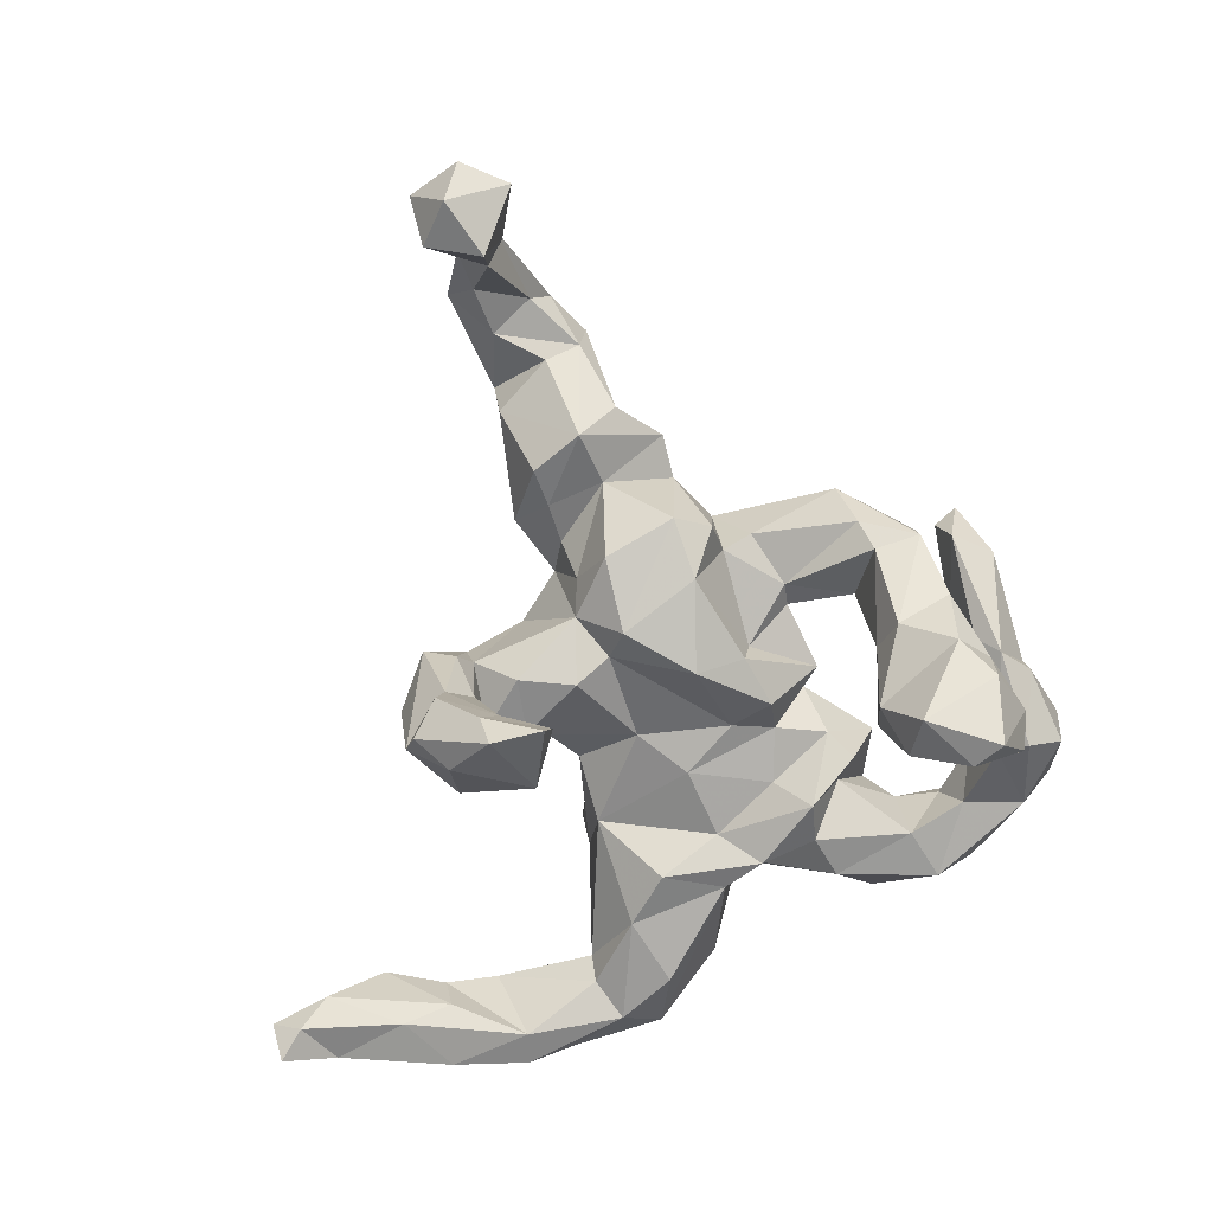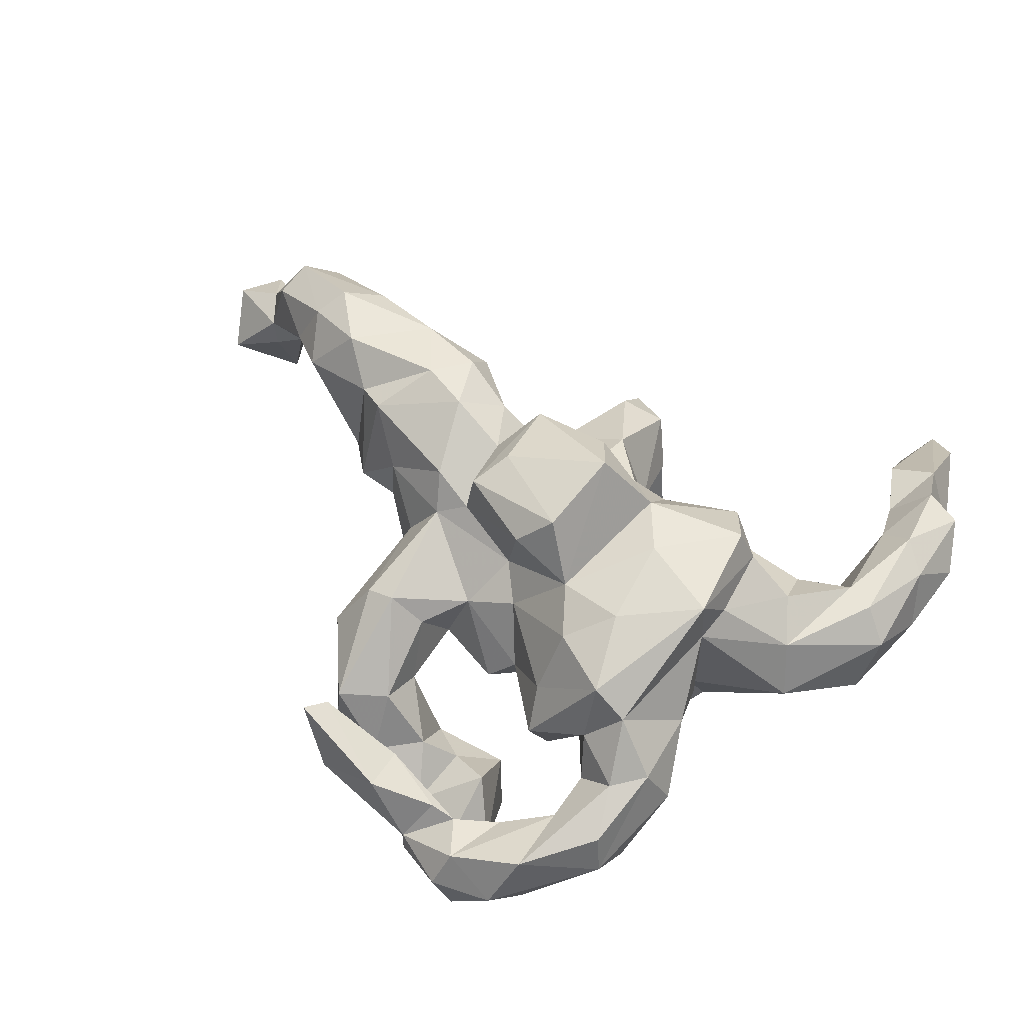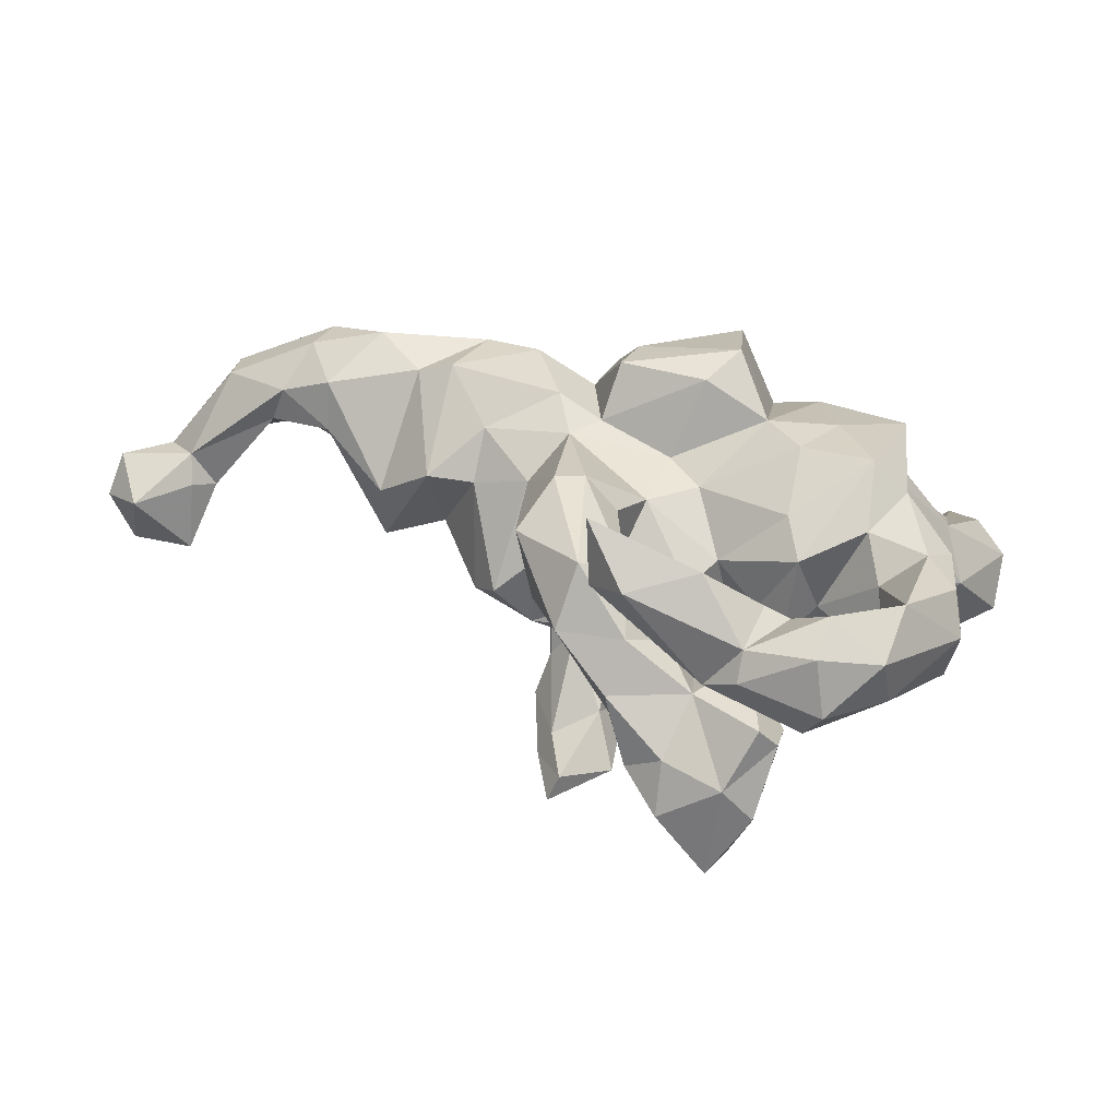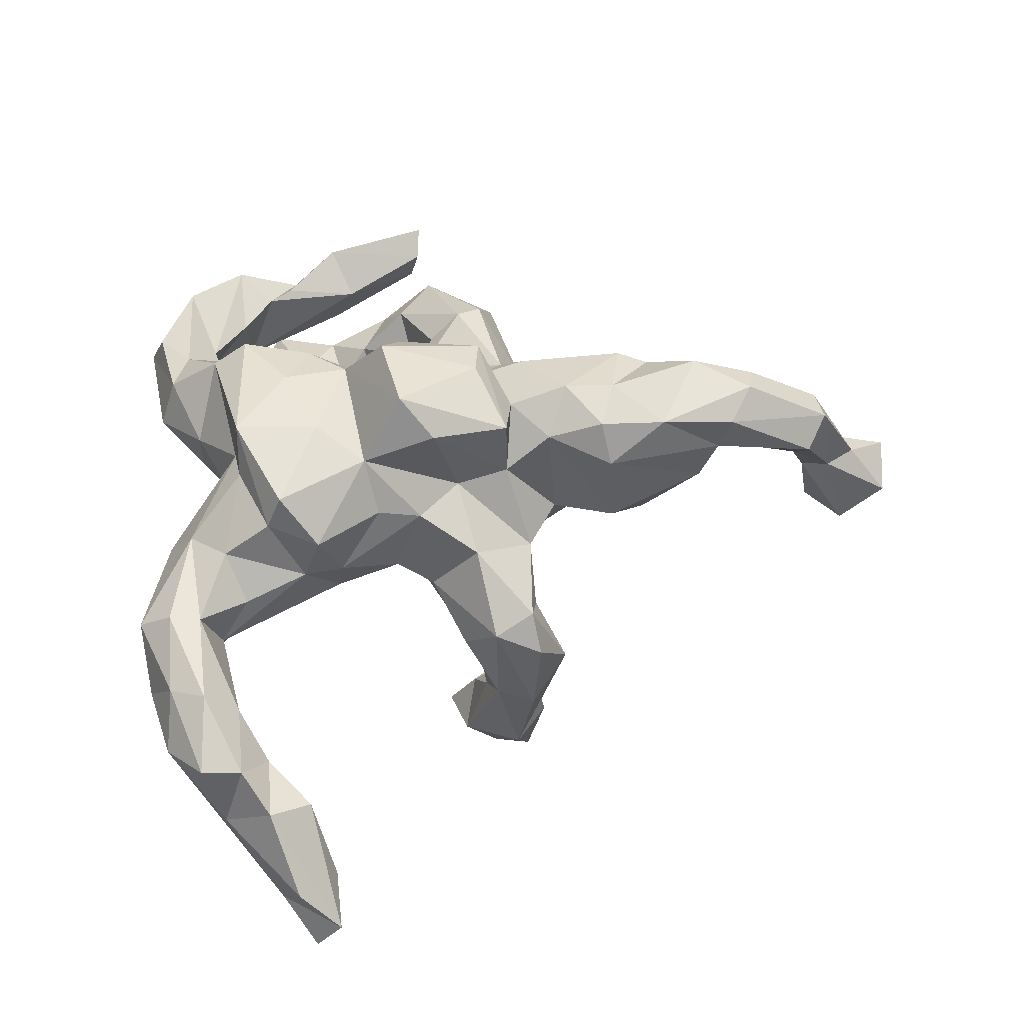
<metadata>
{"format":"obj","ext":"obj","renderer":"f3d","projection":"perspective","resolution":1024,"background":"white","views":[{"elev":-78.8,"azim":-76.9,"up":"+Z"},{"elev":62.5,"azim":37.6,"up":"+Z"},{"elev":-79.8,"azim":-12.8,"up":"+Y"},{"elev":55.1,"azim":161.9,"up":"+Z"}]}
</metadata>
<code>
v 0.5396 0.153 -0.002866
v 0.5437 0.206 0.07888
v 0.4218 0.08714 0.1205
v 0.5561 0.3026 0.009971
v 0.4942 0.2334 0.1213
v 0.525 0.3545 0.08867
v 0.555 0.4264 0.0184
v 0.4747 0.3931 0.1058
v 0.4564 0.04375 0.04112
v 0.5117 0.5022 0.05318
v 0.4459 0.2485 0.1124
v 0.4082 -0.2325 0.04798
v 0.5119 0.2119 -0.03465
v 0.3749 -0.2518 0.1243
v 0.3696 -0.3801 0.09484
v 0.5488 0.3769 -0.04325
v 0.4586 0.1219 -0.05738
v 0.3893 -0.4018 0.03188
v 0.3334 -0.3019 0.1215
v 0.4456 0.242 -0.02126
v 0.375 0.1537 0.1446
v 0.4136 0.2412 0.01751
v 0.4956 0.3658 -0.0606
v 0.3594 0.2196 0.08312
v 0.3538 -0.1778 -0.03116
v 0.3569 -0.1272 0.1049
v 0.4486 0.5217 0.05126
v 0.3023 -0.007469 0.2716
v 0.3914 -0.3363 -0.0355
v 0.3339 -0.05532 0.06258
v 0.3156 0.04089 0.2027
v 0.4233 0.403 0.0477
v 0.3108 -0.01423 0.1837
v 0.3253 0.000991 -0.06015
v 0.2876 -0.4879 0.07542
v 0.4907 0.5398 -0.05762
v 0.2966 -0.2193 0.1932
v 0.3967 0.4812 -0.0089
v 0.3528 0.1606 -0.05692
v 0.4079 0.5458 -0.1333
v 0.2756 -0.2997 0.06182
v 0.2957 0.156 0.1963
v 0.2962 -0.4924 -0.05947
v 0.2765 -0.3697 0.0359
v 0.2482 -0.2585 0.1298
v 0.4212 0.5879 0.005297
v 0.286 -0.1559 -0.04718
v 0.5056 0.4911 -0.09591
v 0.2698 -0.5481 -0.001848
v 0.2383 -0.2165 0.2292
v 0.251 0.2078 0.101
v 0.3059 -0.02699 0.01573
v 0.4075 0.6983 -0.09299
v 0.297 -0.06575 -0.07199
v 0.3097 -0.3082 -0.04587
v 0.4115 0.4722 -0.07764
v 0.2044 -0.4324 0.0143
v 0.3491 0.5691 -0.03243
v 0.1885 -0.5118 -0.1258
v 0.2797 -0.4002 -0.03779
v 0.1407 -0.4767 0.0199
v 0.2233 0.2139 0.1874
v 0.2091 -0.2135 -0.000257
v 0.2027 -0.5669 -0.08908
v 0.4305 0.6573 -0.1564
v 0.1914 -0.1001 0.2558
v 0.1347 -0.1693 0.2191
v 0.2407 -0.005617 -0.04757
v 0.1713 0.0333 0.2714
v 0.2809 0.09455 -0.08019
v 0.1942 -0.4641 -0.1047
v 0.3953 0.7324 -0.2189
v 0.2689 0.1503 0.2548
v 0.1563 -0.2886 0.06919
v 0.1325 -0.2348 0.1243
v 0.1741 -0.5783 -0.009563
v 0.3524 0.7424 -0.1598
v 0.3583 0.6947 -0.1956
v 0.3332 0.6518 -0.1408
v 0.1833 0.1989 0.07649
v 0.1774 -0.1104 -0.04548
v 0.131 -0.5098 -0.1368
v 0.2189 -0.1637 -0.08694
v 0.1647 -0.2441 -0.05427
v 0.1744 -0.4304 -0.1446
v 0.1642 -0.4855 -0.1561
v 0.1004 -0.4819 0.03051
v 0.1101 0.1108 0.2464
v 0.09406 -0.2873 -0.1671
v 0.1542 -0.4893 -0.2662
v 0.08575 -0.0979 0.2386
v 0.08153 -0.5436 -0.0722
v 0.1044 0.167 0.1662
v -0.01111 -0.4457 0.01998
v 0.02644 -0.05656 0.3297
v 0.188 0.1782 -0.002836
v 0.03318 0.07763 0.3492
v 0.03622 -0.4458 -0.1194
v 0.1221 -0.2138 -0.02219
v 0.1017 -0.5064 -0.2325
v 0.07957 -0.5395 -0.02498
v 0.08164 0.1845 0.02064
v 0.1114 -0.3632 -0.06803
v 0.09044 -0.1329 -0.04444
v 0.04054 -0.5026 -0.09163
v 0.1275 0.01766 -0.06041
v 0.05257 -0.1926 0.03043
v 0.00545 -0.1358 0.123
v -0.04278 -0.08649 0.1503
v 0.04115 -0.3465 -0.1089
v 0.1118 -0.4522 -0.3659
v 0.1391 -0.4037 -0.3453
v 0.01397 -0.473 -0.2156
v 0.1189 -0.3173 -0.2817
v 0.01641 -0.4696 -0.06098
v 0.003425 -0.5231 0.06276
v -0.01815 -0.09723 0.2773
v 0.03364 0.1776 0.1395
v 0.01597 -0.2204 -0.0139
v -0.01058 -0.3741 -0.06566
v 0.0453 -0.2917 -0.244
v 0.02339 -0.471 -0.2961
v -0.008024 0.1345 0.2927
v 0.05369 -0.3452 -0.3425
v 0.03742 -0.1357 -0.1064
v 0.02833 0.2246 -0.005173
v -0.08791 -0.3701 0.01814
v -0.1398 0.1285 0.2592
v -0.09696 -0.5327 0.01249
v -0.121 0.01269 0.2948
v -0.02387 -0.3117 -0.1489
v -0.0495 -0.1211 -0.05436
v -0.04641 -0.1108 -0.1211
v -0.1398 -0.4732 0.004068
v -0.03143 -0.4292 -0.2449
v -0.1384 0.1343 0.1465
v -0.06861 -0.1686 0.09178
v 0.06683 -0.06696 -0.06358
v -0.07018 -0.4355 -0.06791
v 0.002216 0.3285 -0.05894
v -0.08574 -0.3028 -0.01503
v -0.09329 -0.1957 -0.01225
v -0.1114 -0.2434 0.07778
v -0.0811 -0.4382 -0.1511
v -0.00698 0.246 -0.1222
v -0.1645 -0.4963 0.09774
v 0.05131 0.08199 -0.05211
v -0.1683 -0.2535 0.1191
v -0.06359 -0.349 -0.1932
v -0.04852 0.1344 0.1433
v -0.04122 0.3744 0.006027
v -0.1458 -0.05073 0.2705
v -0.1684 -0.4186 -0.07965
v -0.04571 0.2528 0.09455
v -0.1486 -0.4557 0.06914
v -0.1555 -0.05918 0.1796
v -0.173 0.05161 0.2179
v -0.1635 -0.3443 -0.08862
v -0.09619 0.09363 -0.1181
v -0.1583 -0.4191 0.02166
v -0.2123 -0.2619 0.1089
v -0.03461 0.3319 -0.2163
v -0.02957 0.3045 -0.1251
v 0.009564 0.3464 -0.3309
v -0.03899 0.389 -0.1563
v -0.07026 0.1515 -0.1482
v -0.09848 0.2387 -0.1468
v 0.005001 0.2255 -0.4207
v -0.1305 -0.1975 -0.0375
v -0.2181 -0.164 -0.01973
v -0.03585 0.2508 -0.3336
v -0.2688 0.06625 0.2505
v -0.199 -0.08829 0.1528
v -0.2182 0.1293 0.2019
v -0.1132 0.4059 -0.03509
v -0.04996 -0.03234 -0.1671
v -0.2257 -0.04443 0.2046
v -0.04868 0.3426 -0.4173
v -0.2065 -0.3297 -0.05812
v -0.1538 0.2228 0.02953
v -0.1129 0.358 0.02106
v -0.103 0.3019 -0.2181
v -0.2503 -0.3109 0.0281
v -0.1296 0.3038 -0.08783
v -0.2444 -0.1096 0.07069
v -0.1663 0.1309 -0.1037
v -0.133 0.3175 -0.01353
v -0.222 0.1536 0.02795
v -0.2072 -0.1156 -0.04311
v -0.09498 0.422 -0.17
v -0.1903 -0.06318 -0.1447
v -0.07107 0.4091 -0.3218
v -0.172 0.3717 -0.1244
v -0.105 0.2555 -0.3884
v -0.0905 0.1889 -0.4843
v -0.1563 0.3208 -0.1463
v -0.3065 0.1523 0.2321
v -0.1326 0.337 -0.2726
v -0.1358 0.06227 -0.1622
v -0.3247 -0.05498 0.1287
v -0.3229 -0.06408 0.04433
v -0.08053 0.1803 -0.44
v -0.0974 0.3865 -0.381
v -0.143 0.345 -0.3453
v -0.3486 0.08788 0.2464
v -0.2197 0.1171 -0.06801
v -0.08929 0.2703 -0.4825
v -0.3939 -0.007766 0.2059
v -0.2725 0.1303 -0.01241
v -0.1187 0.2795 -0.4329
v -0.2579 -0.1069 -0.1044
v -0.31 0.1959 0.1704
v -0.3181 0.1959 0.01455
v -0.2531 0.06358 -0.1327
v -0.2859 -0.05222 -0.1151
v -0.4424 0.01203 0.185
v -0.3945 -0.06301 0.03833
v -0.3533 0.04373 -0.03943
v -0.4159 0.1702 0.2152
v -0.398 0.1436 -0.06586
v -0.337 0.1351 -0.0406
v -0.4394 0.0615 -0.08325
v -0.54 0.1863 0.1851
v -0.4603 -0.001491 -0.009462
v -0.5192 0.1849 0.1221
v -0.5906 0.1384 0.2081
v -0.5114 0.06385 0.2234
v -0.5609 0.03353 0.06049
v -0.489 0.1809 0.0448
v -0.5518 0.09048 0.04231
v -0.5752 0.02051 0.1337
v -0.6093 0.1617 0.05179
v -0.6436 0.06195 0.1014
v -0.6511 0.09285 0.05026
v -0.6148 0.08939 0.1809
v -0.6833 0.2206 0.08755
v -0.6868 0.1738 0.01834
v -0.7272 0.1793 0.1203
v -0.733 0.1187 0.103
v -0.7221 0.1372 -0.07922
v -0.7514 0.1815 -0.0359
v -0.7681 0.1142 -0.03688
v -0.8053 0.1673 -0.0332
v -0.7422 0.1333 -0.1872
v -0.7567 0.1066 -0.08449
v -0.776 0.2199 -0.1649
v -0.8357 0.07153 -0.128
v -0.8364 0.1716 -0.1978
v -0.8521 0.2266 -0.09857
v -0.8785 0.1477 -0.06591
v -0.8862 0.1416 -0.1338
v 0.183 -0.5378 0.04554
f 230 232 225
f 236 225 232
f 228 233 234
f 228 231 233
f 236 232 237
f 233 235 239
f 234 233 242
f 242 233 239
f 238 236 241
f 236 237 241
f 238 241 243
f 239 238 243
f 242 239 243
f 97 123 128
f 97 128 130
f 95 97 130
f 95 130 152
f 172 174 197
f 172 197 205
f 197 219 205
f 172 205 208
f 205 219 227
f 205 227 216
f 208 205 216
f 219 212 225
f 223 219 225
f 227 219 226
f 226 219 223
f 227 226 235
f 231 227 235
f 226 223 238
f 223 225 236
f 223 236 238
f 235 226 238
f 233 231 235
f 235 238 239
f 43 49 64
f 29 43 60
f 29 60 55
f 29 55 25
f 25 55 47
f 39 17 34
f 40 23 56
f 50 66 67
f 18 43 29
f 18 49 43
f 48 23 40
f 194 198 204
f 182 198 194
f 192 203 204
f 171 182 194
f 192 178 203
f 164 178 192
f 162 171 164
f 113 144 135
f 122 113 135
f 149 135 144
f 149 121 135
f 131 121 149
f 113 98 144
f 89 121 131
f 89 114 121
f 100 98 113
f 100 82 98
f 210 194 204
f 98 139 144
f 131 149 158
f 89 131 110
f 98 103 110
f 82 103 98
f 110 103 89
f 105 59 92
f 59 64 92
f 64 76 92
f 71 105 115
f 71 59 105
f 85 103 82
f 86 85 82
f 162 182 171
f 85 89 103
f 83 63 84
f 77 78 79
f 72 78 77
f 64 49 76
f 43 71 60
f 60 71 57
f 68 54 83
f 54 47 83
f 70 54 68
f 34 54 70
f 40 79 78
f 72 65 78
f 65 40 78
f 65 72 77
f 53 65 77
f 39 34 70
f 65 48 40
f 86 82 100
f 9 52 34
f 252 35 44
f 55 41 63
f 104 99 107
f 147 106 138
f 127 120 141
f 94 115 134
f 10 36 27
f 9 33 52
f 15 19 35
f 27 36 46
f 32 27 38
f 27 46 38
f 38 46 58
f 24 22 51
f 33 30 52
f 19 45 41
f 35 19 41
f 44 35 41
f 58 46 77
f 22 39 96
f 51 22 96
f 63 41 45
f 45 74 63
f 199 191 215
f 252 57 61
f 96 147 102
f 74 107 99
f 116 87 94
f 48 16 23
f 94 155 116
f 101 116 129
f 89 85 114
f 71 43 59
f 59 43 64
f 202 194 210
f 204 203 210
f 202 171 194
f 168 171 202
f 164 168 178
f 168 164 171
f 124 122 135
f 122 100 113
f 121 124 135
f 121 114 124
f 111 100 122
f 90 100 111
f 86 100 90
f 85 86 90
f 85 90 112
f 114 85 112
f 195 202 210
f 168 195 207
f 207 195 210
f 203 207 210
f 203 178 207
f 168 202 195
f 178 168 207
f 124 111 122
f 112 111 124
f 124 114 112
f 112 90 111
f 166 159 186
f 166 147 159
f 145 166 167
f 163 184 182
f 163 182 162
f 167 163 145
f 165 163 162
f 139 153 144
f 153 139 160
f 145 147 166
f 134 105 129
f 105 134 115
f 105 101 129
f 120 127 139
f 120 131 141
f 98 110 120
f 110 131 120
f 125 119 133
f 133 119 132
f 125 104 119
f 125 176 138
f 176 125 133
f 138 104 125
f 92 101 105
f 71 115 94
f 94 61 71
f 104 107 119
f 81 99 104
f 106 104 138
f 81 104 106
f 96 106 147
f 68 106 96
f 87 116 101
f 76 101 92
f 101 61 87
f 87 61 94
f 61 57 71
f 252 101 76
f 98 120 139
f 15 14 19
f 14 12 26
f 55 60 44
f 40 56 79
f 54 52 47
f 26 25 30
f 30 25 52
f 25 47 52
f 55 44 41
f 49 35 252
f 49 252 76
f 46 53 77
f 56 38 58
f 56 58 79
f 39 70 96
f 34 52 54
f 68 83 81
f 47 55 63
f 83 47 63
f 44 60 57
f 252 44 57
f 252 61 101
f 79 58 77
f 96 70 68
f 68 81 106
f 81 83 99
f 83 84 99
f 84 63 74
f 84 74 99
f 11 22 24
f 20 22 32
f 11 32 22
f 8 10 27
f 3 2 5
f 9 2 3
f 2 6 5
f 2 4 6
f 6 4 7
f 6 7 10
f 198 196 193
f 199 176 191
f 186 199 214
f 167 166 186
f 198 182 196
f 182 184 196
f 131 158 141
f 176 133 191
f 159 199 186
f 138 176 159
f 10 7 36
f 193 190 192
f 149 153 158
f 159 176 199
f 240 242 245
f 241 237 240
f 234 242 240
f 237 234 240
f 232 234 237
f 228 234 232
f 230 228 232
f 231 228 224
f 230 222 228
f 216 231 224
f 217 216 224
f 212 213 229
f 201 200 217
f 200 208 217
f 173 177 200
f 212 174 213
f 185 173 200
f 174 188 213
f 136 188 174
f 148 173 161
f 136 150 180
f 137 173 148
f 173 109 156
f 137 109 173
f 109 117 156
f 123 88 150
f 88 118 150
f 109 91 117
f 88 93 118
f 222 224 228
f 229 213 220
f 246 244 248
f 217 224 222
f 218 217 222
f 220 221 222
f 191 211 215
f 8 6 10
f 191 189 211
f 214 199 215
f 214 215 218
f 5 6 8
f 5 8 11
f 5 11 3
f 8 27 32
f 11 8 32
f 21 11 24
f 3 11 21
f 31 3 21
f 9 3 33
f 33 3 31
f 33 26 30
f 19 14 37
f 37 14 26
f 21 24 51
f 19 37 45
f 37 50 45
f 51 96 80
f 45 50 74
f 74 50 75
f 74 75 107
f 80 96 102
f 75 108 107
f 107 108 137
f 107 137 119
f 129 116 146
f 116 155 146
f 154 126 151
f 126 140 151
f 221 218 222
f 213 221 220
f 215 211 201
f 211 185 201
f 215 201 218
f 221 209 218
f 206 214 218
f 209 206 218
f 188 206 209
f 179 183 170
f 170 183 185
f 189 185 211
f 170 185 189
f 188 186 206
f 180 186 188
f 180 184 186
f 180 187 184
f 175 190 193
f 187 181 193
f 181 175 193
f 155 134 146
f 183 160 161
f 181 151 175
f 134 129 146
f 127 148 160
f 148 127 143
f 137 143 142
f 155 94 134
f 23 38 56
f 38 23 32
f 36 53 46
f 36 65 53
f 36 48 65
f 18 35 49
f 18 15 35
f 26 12 25
f 12 29 25
f 1 9 34
f 20 39 22
f 13 39 20
f 23 13 20
f 23 20 32
f 36 7 48
f 15 18 14
f 12 18 29
f 12 14 18
f 1 2 9
f 1 17 13
f 13 4 1
f 2 1 4
f 4 13 16
f 7 4 16
f 198 192 204
f 193 192 198
f 165 192 190
f 192 165 164
f 153 149 144
f 165 162 164
f 17 1 34
f 39 13 17
f 7 16 48
f 16 13 23
f 183 161 185
f 161 173 185
f 180 188 136
f 163 167 184
f 133 132 191
f 147 138 159
f 140 126 145
f 163 140 145
f 165 140 163
f 145 126 147
f 102 147 126
f 119 142 132
f 142 119 137
f 143 141 142
f 142 141 169
f 141 143 127
f 139 127 160
f 140 165 151
f 151 165 190
f 175 151 190
f 132 189 191
f 132 142 169
f 132 169 189
f 169 170 189
f 169 179 170
f 141 158 169
f 179 169 158
f 158 153 179
f 153 160 183
f 184 187 196
f 196 187 193
f 167 186 184
f 206 186 214
f 153 183 179
f 150 154 180
f 154 181 180
f 180 181 187
f 154 151 181
f 148 143 137
f 150 118 154
f 108 109 137
f 118 126 154
f 108 91 109
f 67 91 108
f 80 102 118
f 93 80 118
f 75 67 108
f 62 80 93
f 75 50 67
f 62 51 80
f 42 51 62
f 28 50 37
f 28 33 31
f 31 21 42
f 21 51 42
f 37 26 33
f 28 37 33
f 244 247 248
f 160 148 161
f 118 102 126
f 229 230 225
f 216 227 231
f 212 229 225
f 200 177 208
f 177 172 208
f 219 197 212
f 197 174 212
f 173 156 177
f 156 157 177
f 177 157 172
f 156 152 157
f 157 152 128
f 172 157 174
f 157 136 174
f 128 136 157
f 156 117 152
f 152 130 128
f 123 136 128
f 117 95 152
f 91 95 117
f 88 123 97
f 91 97 95
f 91 88 97
f 250 243 249
f 242 243 250
f 247 242 250
f 247 245 242
f 243 241 249
f 208 216 217
f 123 150 136
f 251 247 250
f 250 249 251
f 67 66 91
f 69 88 91
f 66 69 91
f 213 209 221
f 248 247 251
f 188 209 213
f 185 200 201
f 201 217 218
f 220 222 229
f 222 230 229
f 241 240 246
f 246 240 244
f 244 240 245
f 241 246 249
f 244 245 247
f 249 246 248
f 249 248 251
f 28 31 42
f 28 42 73
f 69 28 73
f 28 66 50
f 73 42 62
f 69 73 88
f 66 28 69
f 88 73 62
f 88 62 93

</code>
